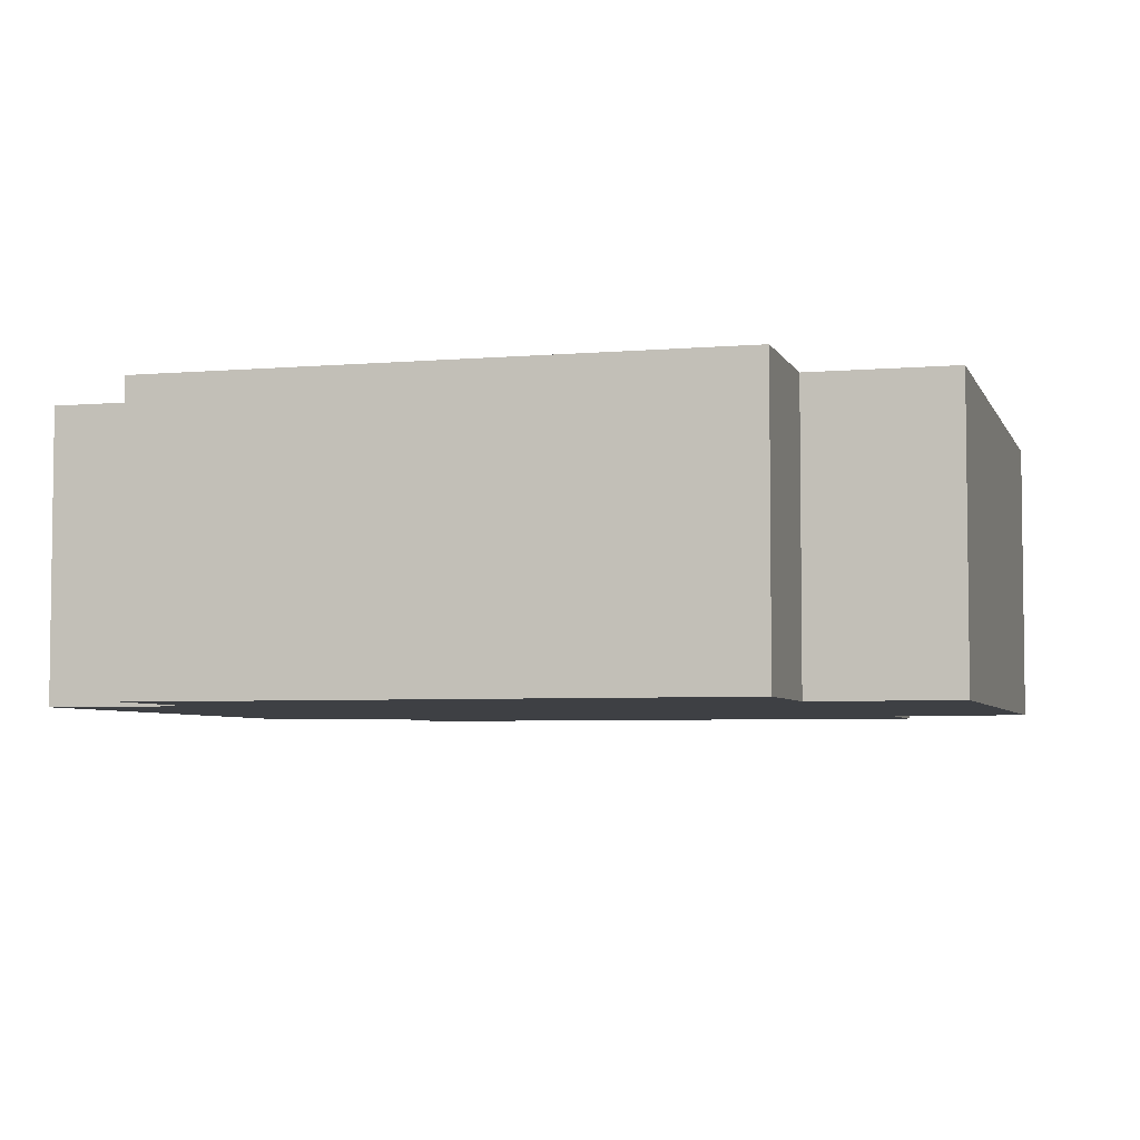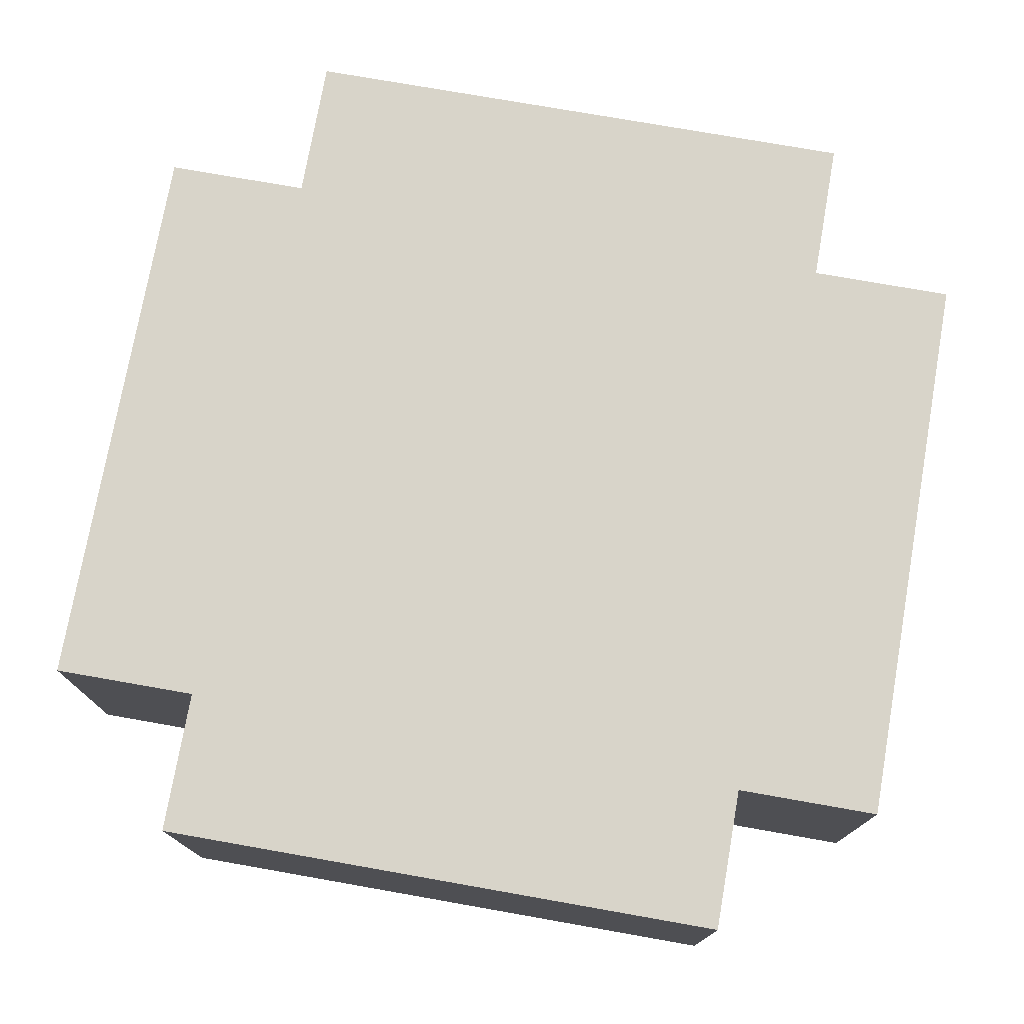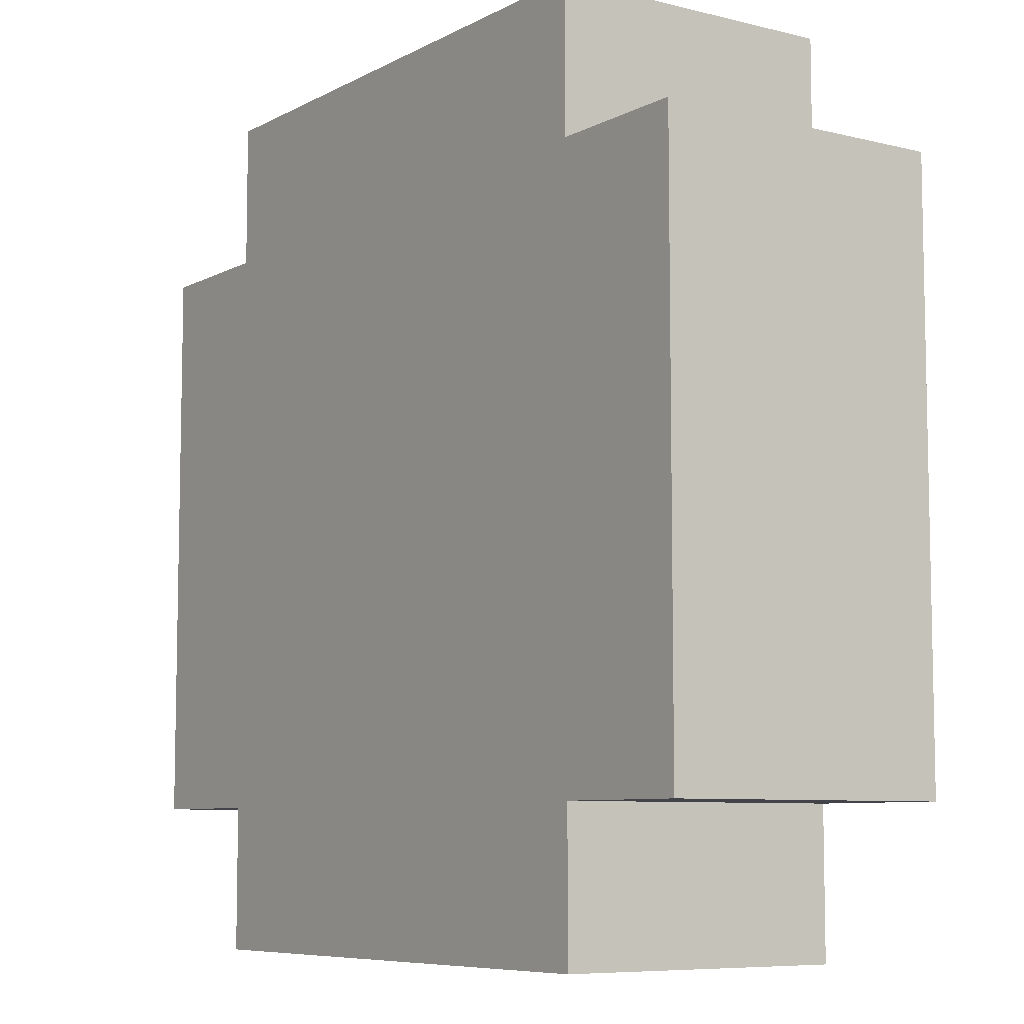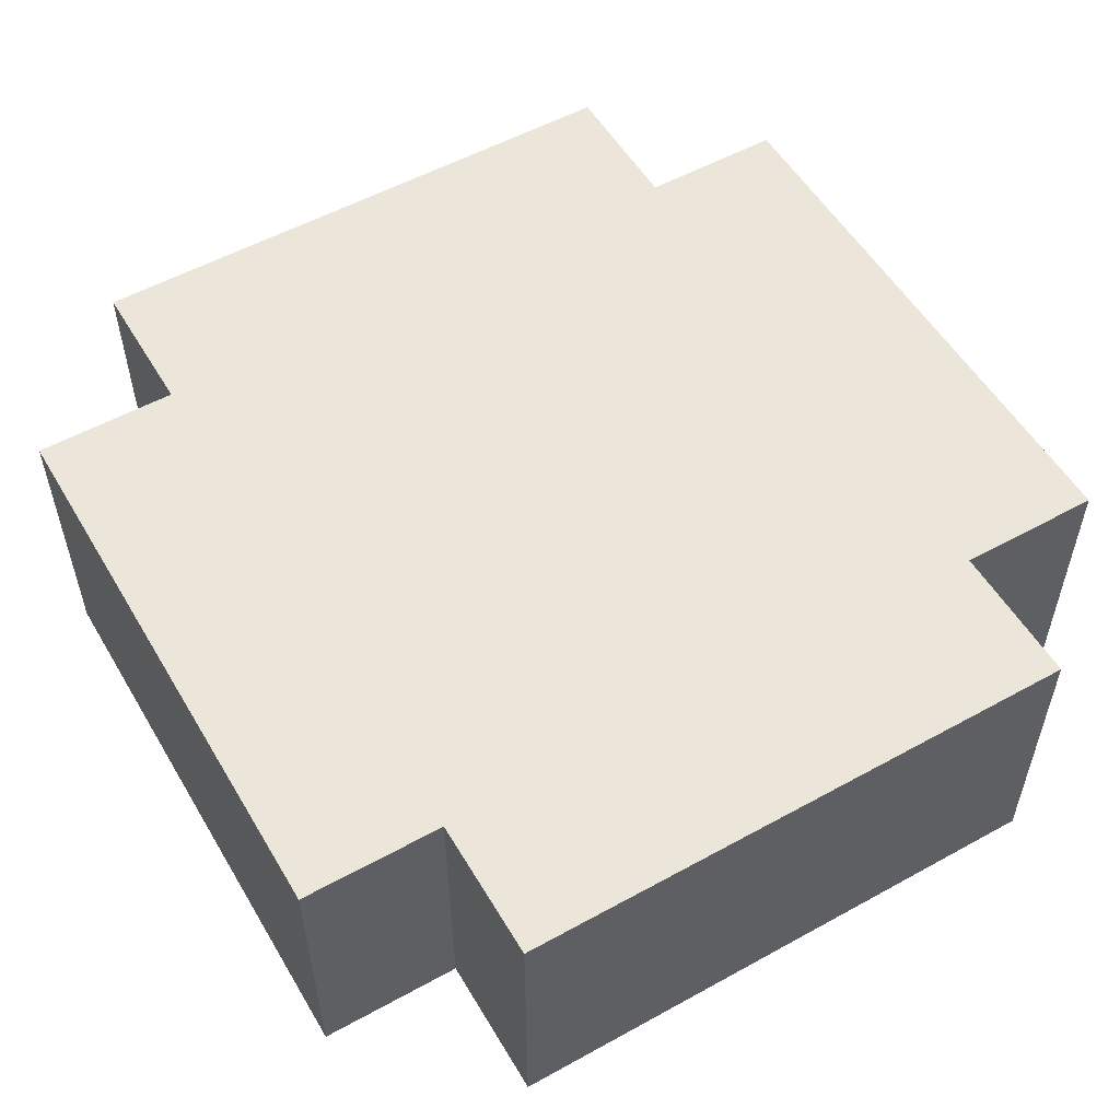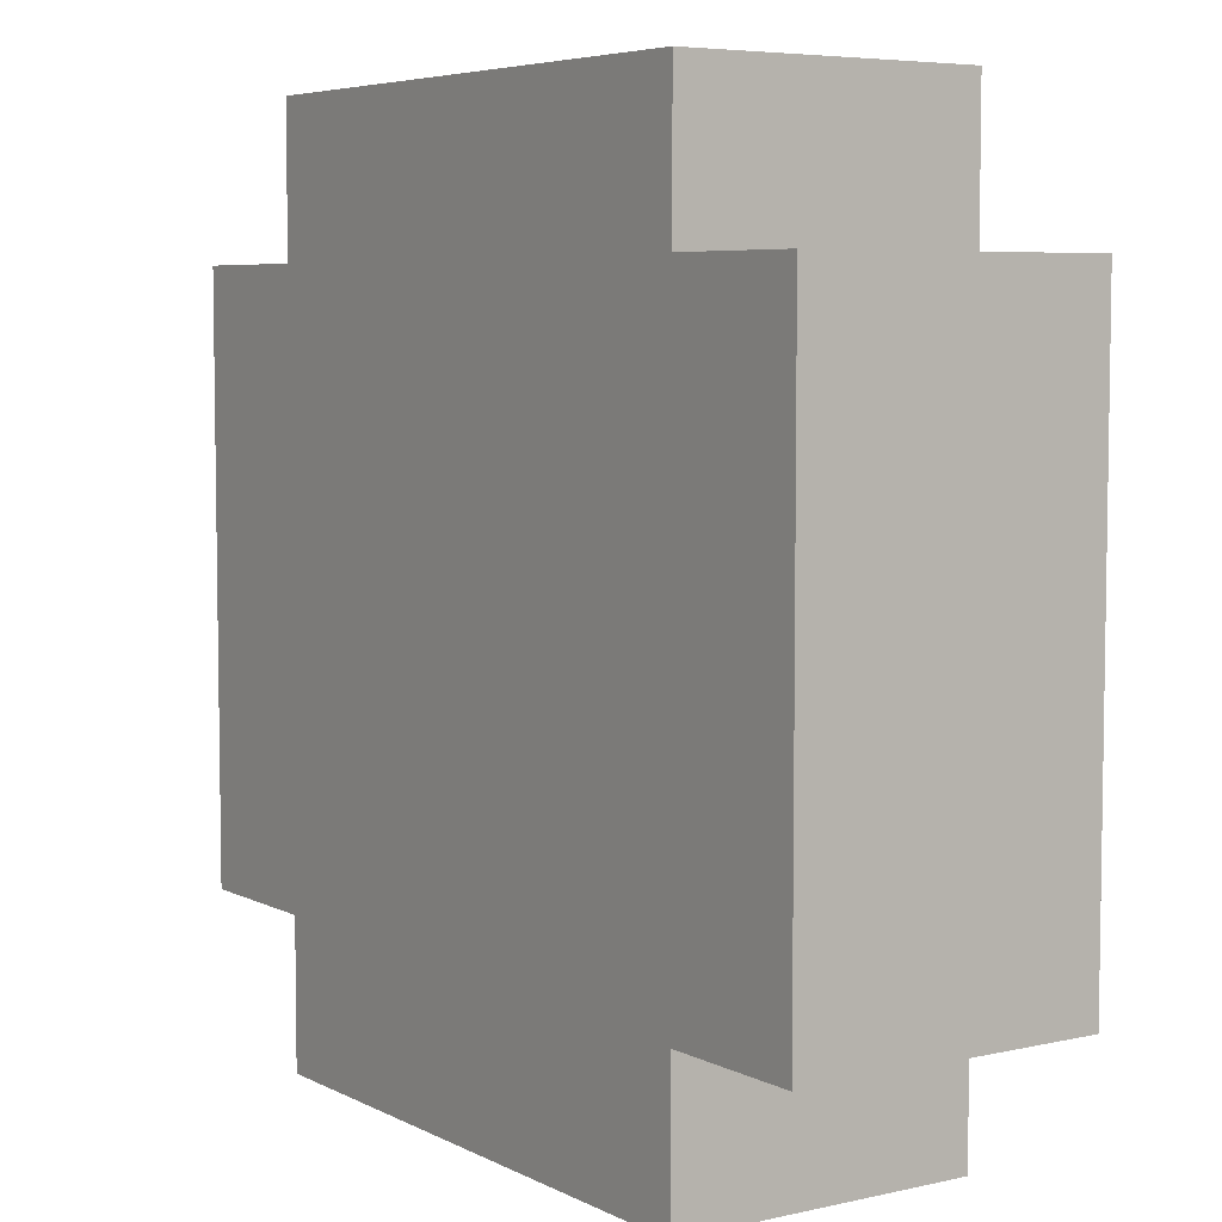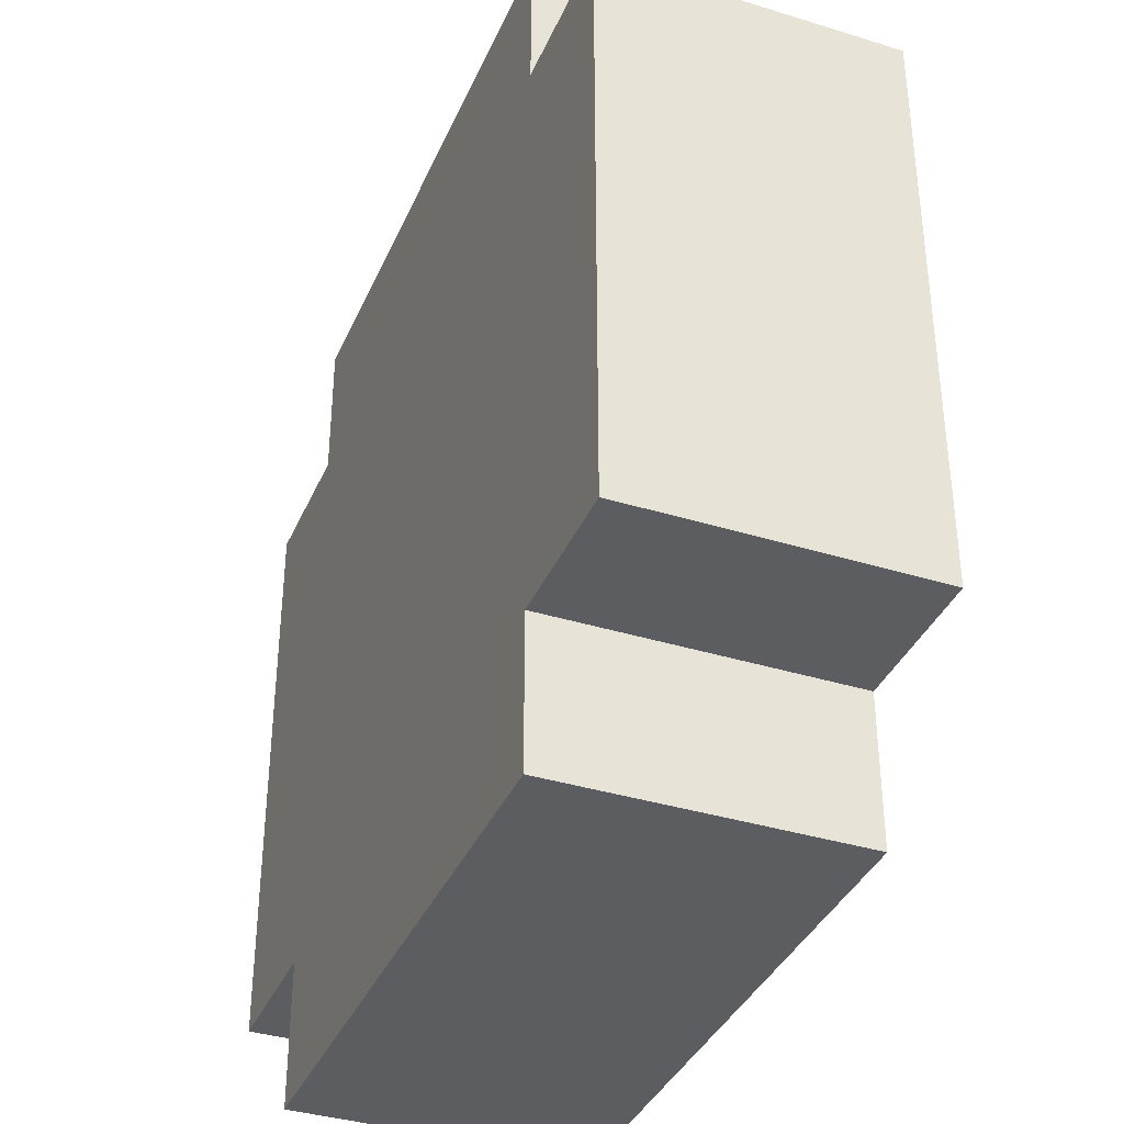
<metadata>
{"format":"obj","ext":"obj","renderer":"f3d","projection":"perspective","resolution":1024,"background":"white","views":[{"elev":-4.8,"azim":-164.6,"up":"+Z"},{"elev":75.4,"azim":-170.0,"up":"+Z"},{"elev":-7.6,"azim":-124.9,"up":"+Y"},{"elev":54.5,"azim":-30.3,"up":"+Z"},{"elev":5.8,"azim":-124.3,"up":"+Y"},{"elev":-37.2,"azim":68.3,"up":"+Y"}]}
</metadata>
<code>
o
v 9.6 10.5 0.3
v 9.6 10.5 0.1
v 9.6 10.9 0.3
v 9.6 10.9 0.1
v 9.7 10.4 0.3
v 9.7 10.4 0.1
v 9.7 10.5 0.3
v 9.7 10.5 0.1
v 9.7 10.9 0.3
v 9.7 10.9 0.1
v 9.7 11 0.3
v 9.7 11 0.1
v 10.1 10.4 0.3
v 10.1 10.4 0.1
v 10.1 10.5 0.3
v 10.1 10.5 0.1
v 10.1 10.9 0.3
v 10.1 10.9 0.1
v 10.1 11 0.3
v 10.1 11 0.1
v 10.2 10.5 0.3
v 10.2 10.5 0.1
v 10.2 10.9 0.3
v 10.2 10.9 0.1
v 9.6 10.5 0.3
v 9.6 10.9 0.3
v 9.7 10.4 0.3
v 9.7 10.5 0.3
v 9.7 10.9 0.3
v 9.7 11 0.3
v 10.1 10.4 0.3
v 10.1 10.5 0.3
v 10.1 10.9 0.3
v 10.1 11 0.3
v 10.2 10.5 0.3
v 10.2 10.9 0.3
v 9.6 10.5 0.1
v 9.6 10.9 0.1
v 9.7 10.4 0.1
v 9.7 10.5 0.1
v 9.7 10.9 0.1
v 9.7 11 0.1
v 10.1 10.4 0.1
v 10.1 10.5 0.1
v 10.1 10.9 0.1
v 10.1 11 0.1
v 10.2 10.5 0.1
v 10.2 10.9 0.1
v 9.7 10.4 0.3
v 10.1 10.4 0.3
v 9.7 10.4 0.1
v 10.1 10.4 0.1
v 9.6 10.5 0.3
v 9.7 10.5 0.3
v 10.1 10.5 0.3
v 10.2 10.5 0.3
v 9.6 10.5 0.1
v 9.7 10.5 0.1
v 10.1 10.5 0.1
v 10.2 10.5 0.1
v 9.6 10.9 0.3
v 9.7 10.9 0.3
v 10.1 10.9 0.3
v 10.2 10.9 0.3
v 9.6 10.9 0.1
v 9.7 10.9 0.1
v 10.1 10.9 0.1
v 10.2 10.9 0.1
v 9.7 11 0.3
v 10.1 11 0.3
v 9.7 11 0.1
v 10.1 11 0.1
f 3 2 1
f 4 2 3
f 7 6 5
f 8 6 7
f 11 10 9
f 12 10 11
f 13 14 15
f 15 14 16
f 17 18 19
f 19 18 20
f 21 22 23
f 23 22 24
f 28 26 25
f 29 26 28
f 31 28 27
f 31 30 29
f 31 29 28
f 32 30 31
f 33 30 32
f 34 30 33
f 35 33 32
f 36 33 35
f 37 38 40
f 40 38 41
f 39 40 43
f 41 42 43
f 40 41 43
f 43 42 44
f 44 42 45
f 45 42 46
f 44 45 47
f 47 45 48
f 51 50 49
f 52 50 51
f 57 54 53
f 58 54 57
f 59 56 55
f 60 56 59
f 61 62 65
f 65 62 66
f 63 64 67
f 67 64 68
f 69 70 71
f 71 70 72

</code>
